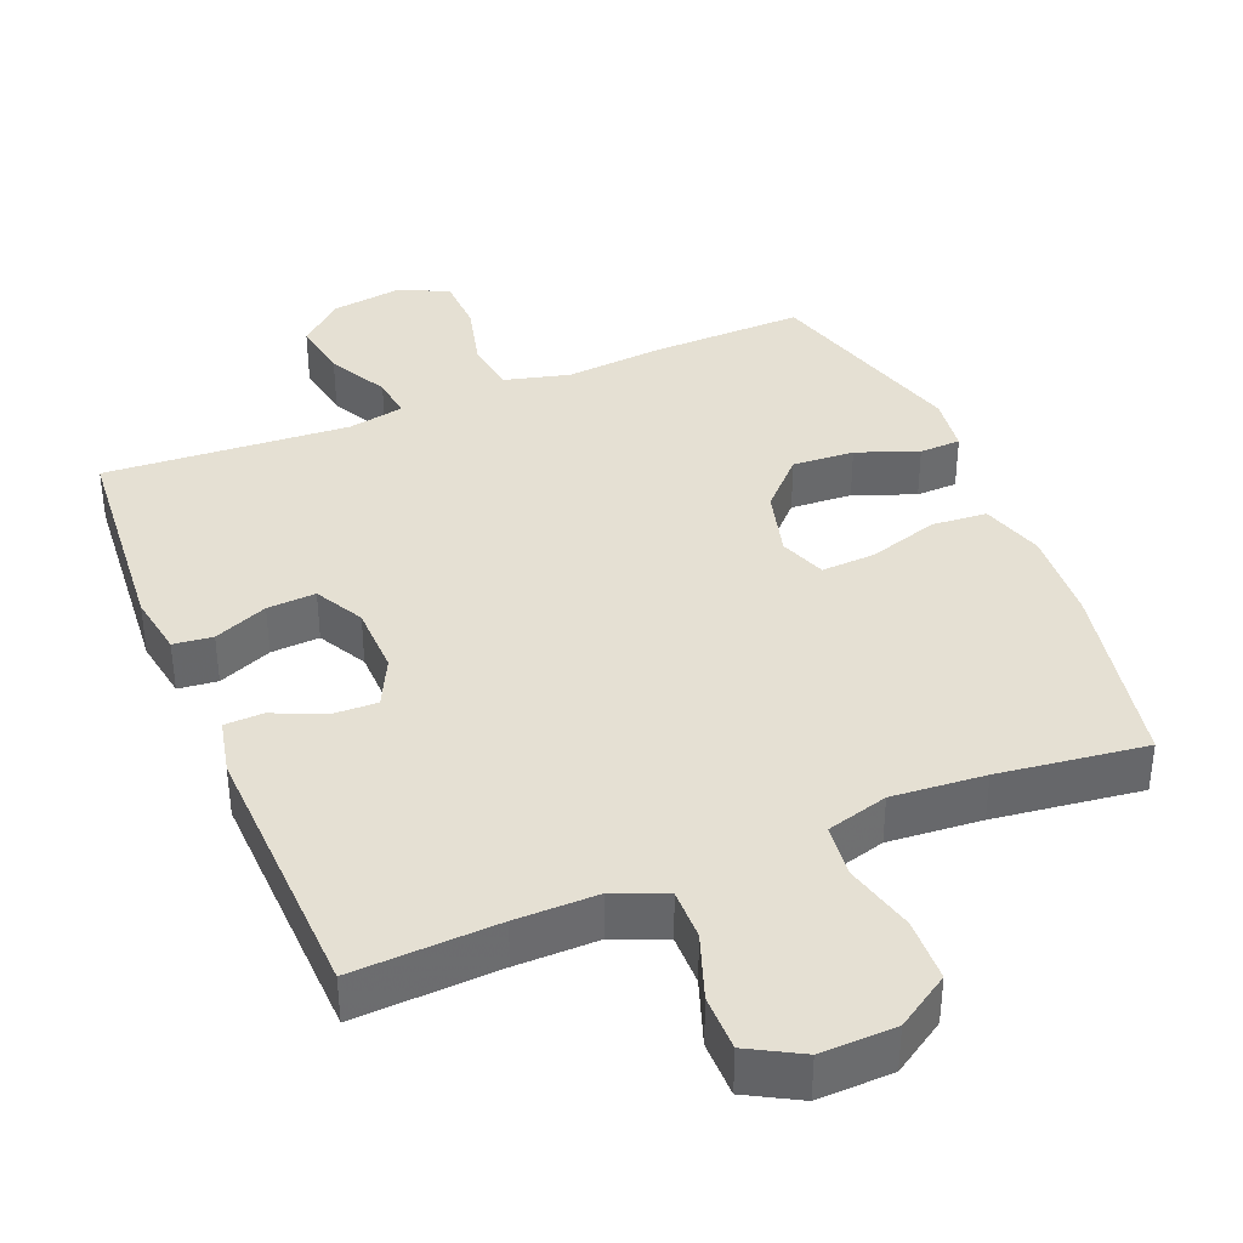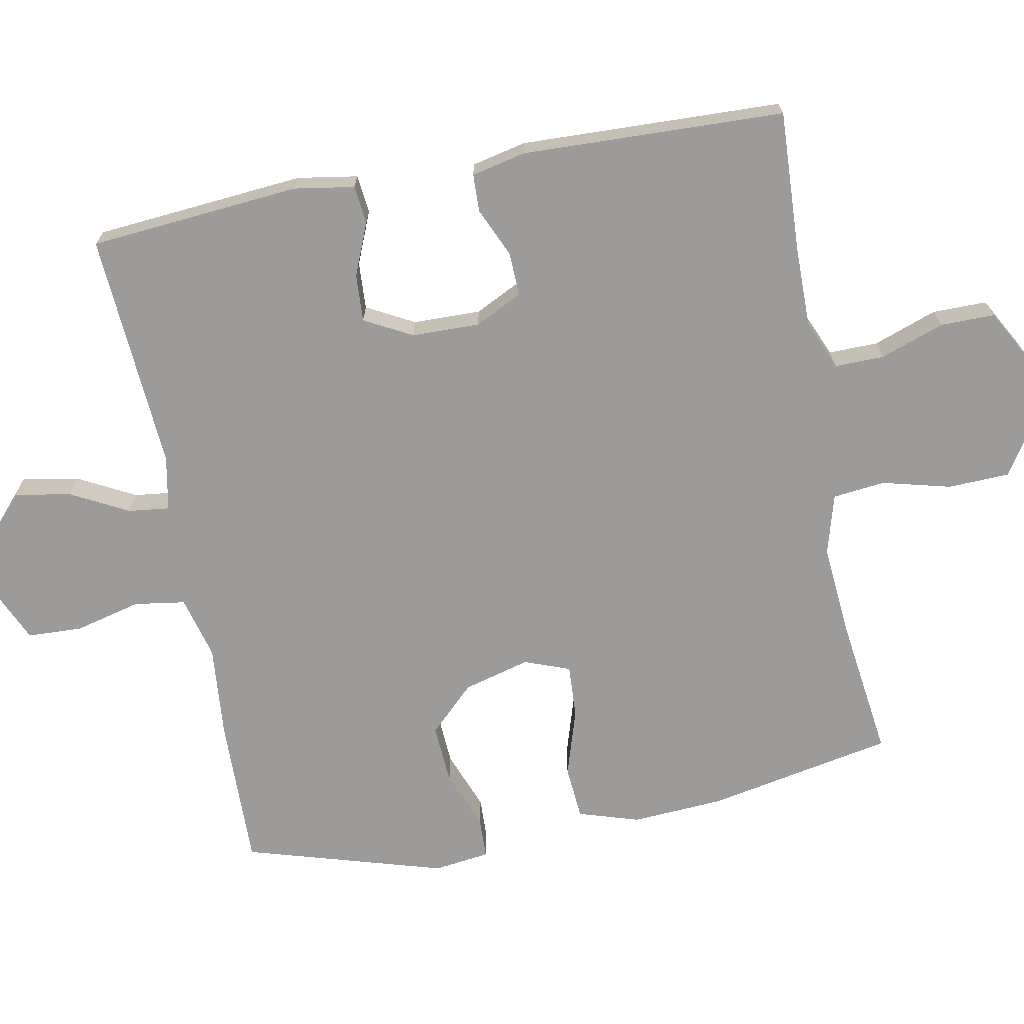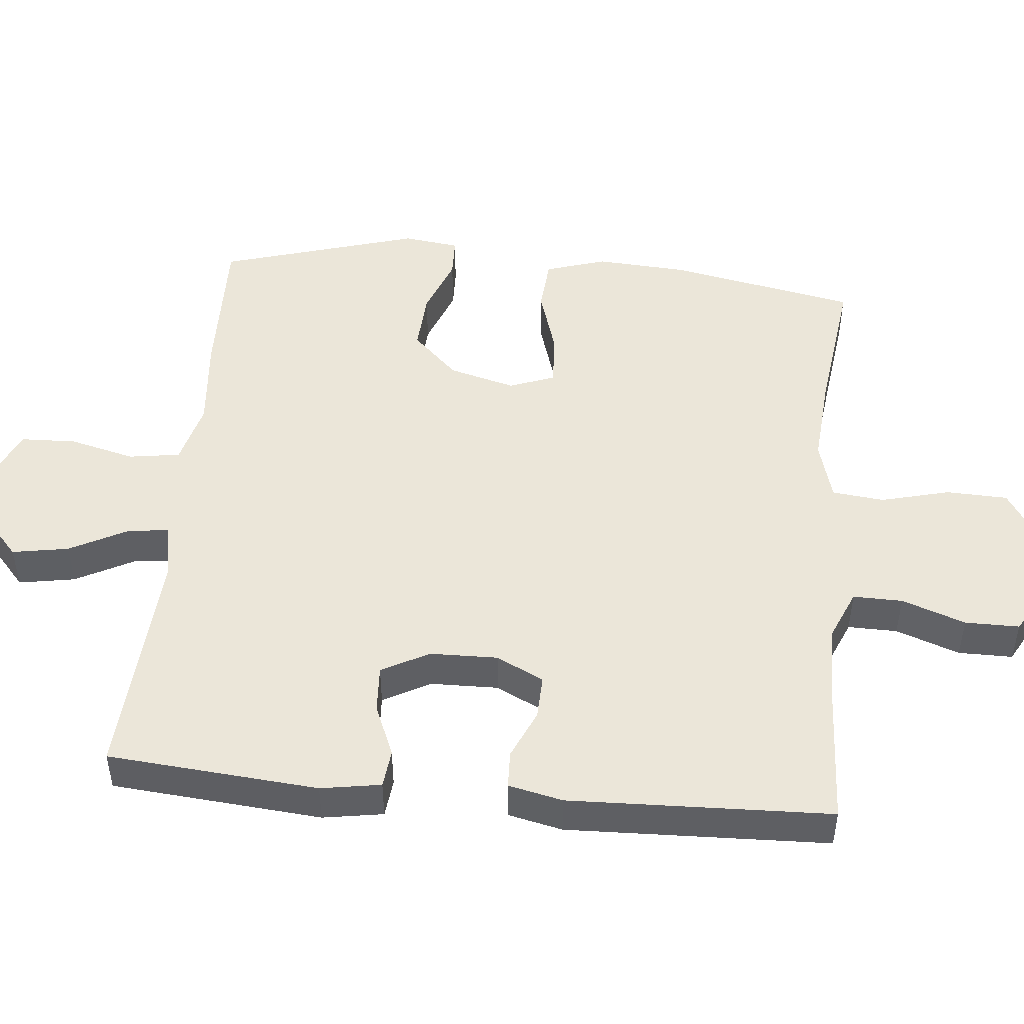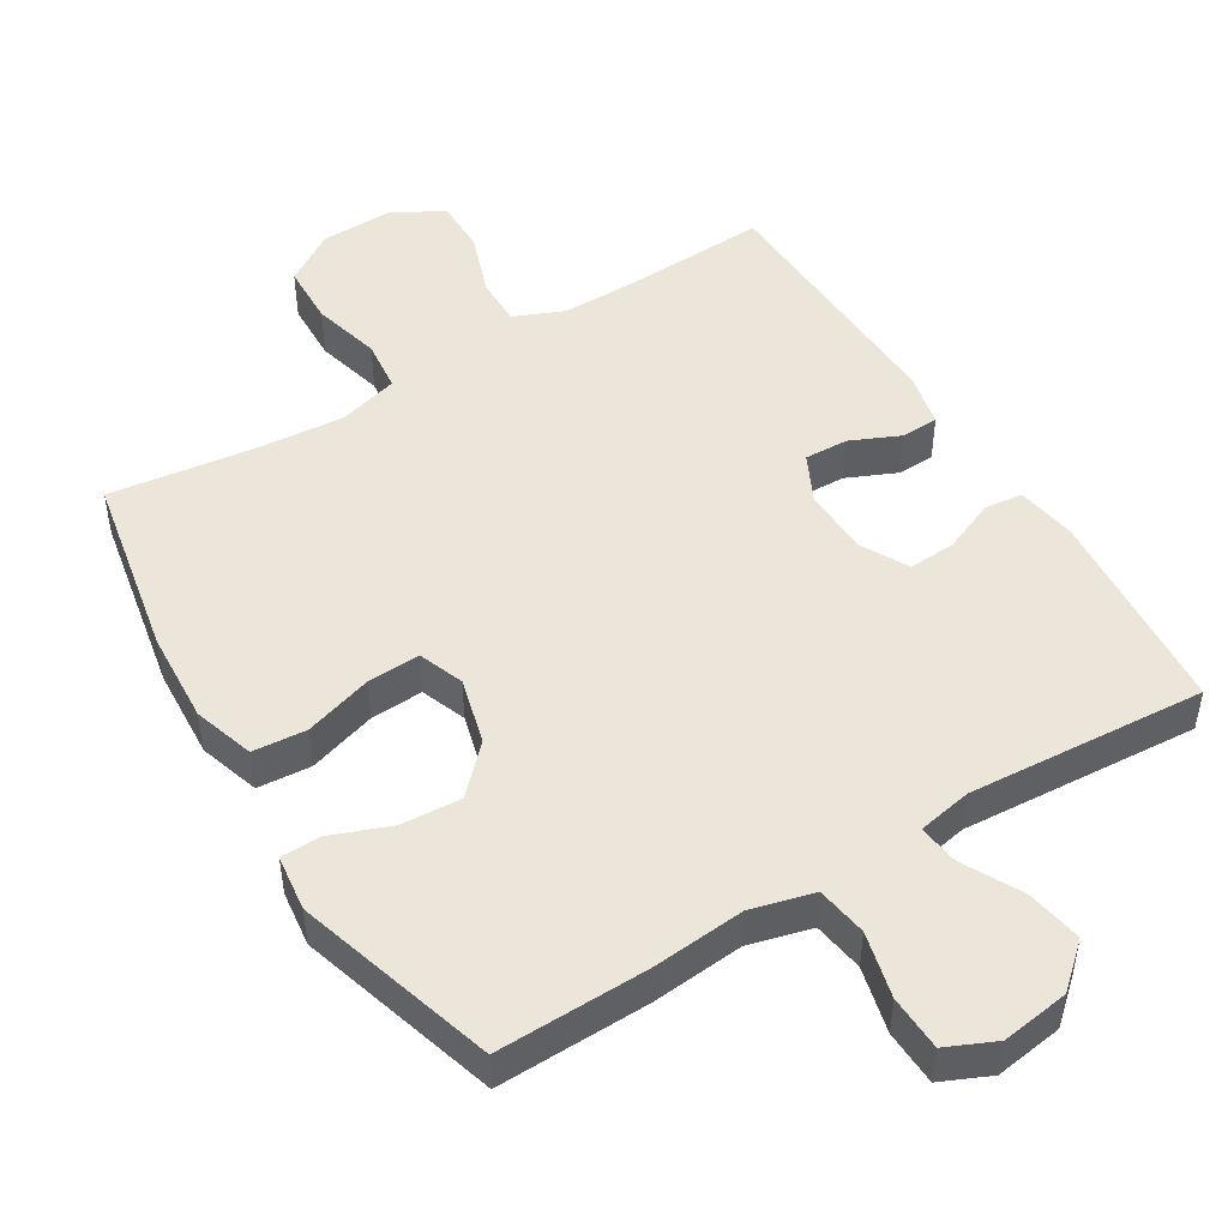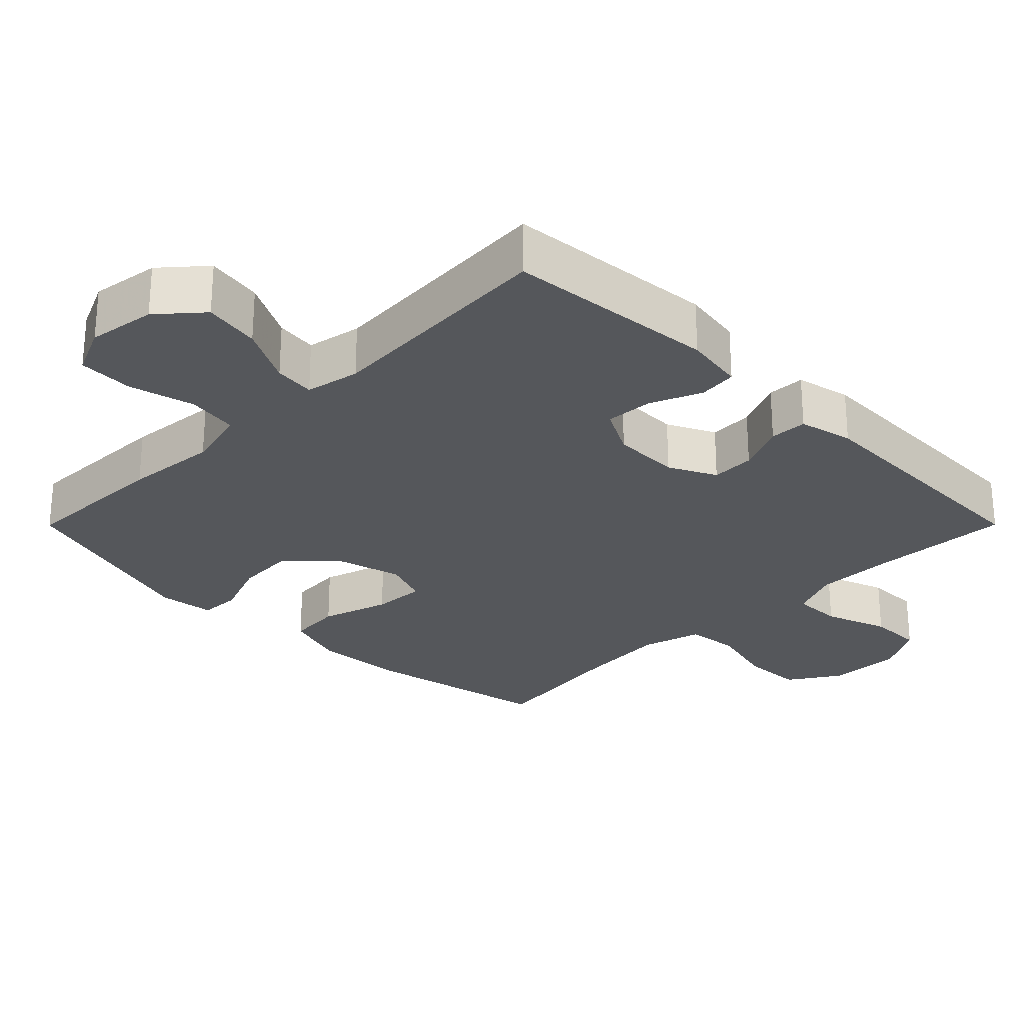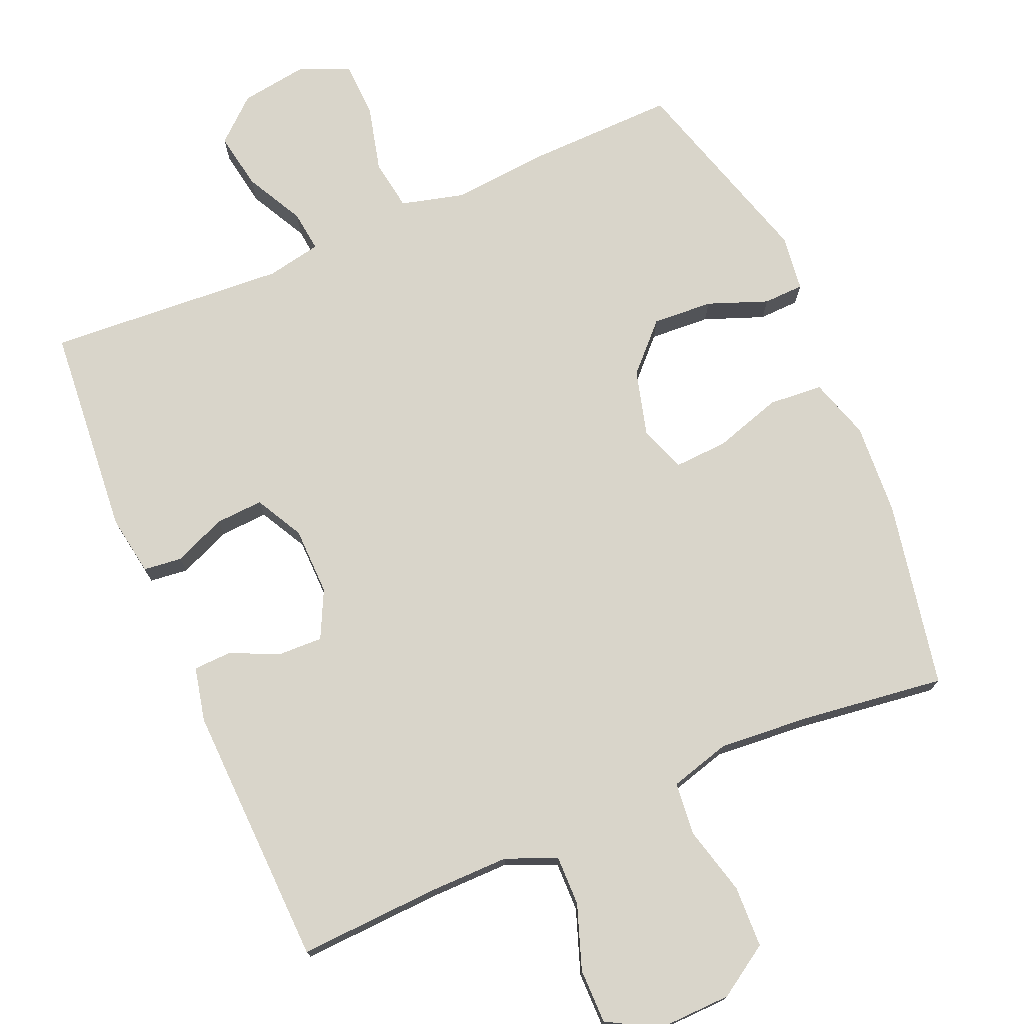
<metadata>
{"format":"obj","ext":"obj","renderer":"f3d","projection":"perspective","resolution":1024,"background":"white","views":[{"elev":38.2,"azim":-22.3,"up":"+Y"},{"elev":-69.8,"azim":-79.1,"up":"+Y"},{"elev":48.5,"azim":-84.5,"up":"+Y"},{"elev":48.4,"azim":148.6,"up":"+Y"},{"elev":-26.7,"azim":-134.9,"up":"+Y"},{"elev":74.5,"azim":-23.2,"up":"+Y"}]}
</metadata>
<code>
v -0.5 0.07 0.5
v -0.301 0.07 0.49
v -0.188 0.07 0.489
v -0.117 0.07 0.519
v -0.118 0.07 0.589
v -0.15 0.07 0.679
v -0.15 0.07 0.756
v -0.078 0.07 0.796
v 0.025 0.07 0.793
v 0.098 0.07 0.746
v 0.101 0.07 0.659
v 0.076 0.07 0.562
v 0.084 0.07 0.488
v 0.169 0.07 0.464
v 0.297 0.07 0.474
v 0.5 0.07 0.5
v 0.551 0.07 0.236
v 0.559 0.07 0.106
v 0.532 0.07 0.02
v 0.456 0.07 0.014
v 0.36 0.07 0.044
v 0.285 0.07 0.048
v 0.261 0.07 -0.016
v 0.286 0.07 -0.11
v 0.348 0.07 -0.174
v 0.433 0.07 -0.169
v 0.517 0.07 -0.137
v 0.574 0.07 -0.139
v 0.584 0.07 -0.218
v 0.5 0.07 -0.5
v 0.286 0.07 -0.495
v 0.155 0.07 -0.483
v 0.066 0.07 -0.506
v 0.055 0.07 -0.578
v 0.078 0.07 -0.671
v 0.075 0.07 -0.749
v 0.006 0.07 -0.78
v -0.09 0.07 -0.766
v -0.15 0.07 -0.713
v -0.136 0.07 -0.633
v -0.093 0.07 -0.551
v -0.086 0.07 -0.493
v -0.163 0.07 -0.478
v -0.5 0.07 -0.5
v -0.525 0.07 -0.202
v -0.511 0.07 -0.117
v -0.457 0.07 -0.111
v -0.383 0.07 -0.142
v -0.316 0.07 -0.146
v -0.28 0.07 -0.079
v -0.278 0.07 0.017
v -0.311 0.07 0.084
v -0.373 0.07 0.082
v -0.443 0.07 0.051
v -0.496 0.07 0.053
v -0.513 0.07 0.13
v -0.5 0 0.5
v -0.301 0 0.49
v -0.188 0 0.489
v -0.117 0 0.519
v -0.118 0 0.589
v -0.15 0 0.679
v -0.15 0 0.756
v -0.078 0 0.796
v 0.025 0 0.793
v 0.098 0 0.746
v 0.101 0 0.659
v 0.076 0 0.562
v 0.084 0 0.488
v 0.169 0 0.464
v 0.297 0 0.474
v 0.5 0 0.5
v 0.551 0 0.236
v 0.559 0 0.106
v 0.532 0 0.02
v 0.456 0 0.014
v 0.36 0 0.044
v 0.285 0 0.048
v 0.261 0 -0.016
v 0.286 0 -0.11
v 0.348 0 -0.174
v 0.433 0 -0.169
v 0.517 0 -0.137
v 0.574 0 -0.139
v 0.584 0 -0.218
v 0.5 0 -0.5
v 0.286 0 -0.495
v 0.155 0 -0.483
v 0.066 0 -0.506
v 0.055 0 -0.578
v 0.078 0 -0.671
v 0.075 0 -0.749
v 0.006 0 -0.78
v -0.09 0 -0.766
v -0.15 0 -0.713
v -0.136 0 -0.633
v -0.093 0 -0.551
v -0.086 0 -0.493
v -0.163 0 -0.478
v -0.5 0 -0.5
v -0.525 0 -0.202
v -0.511 0 -0.117
v -0.457 0 -0.111
v -0.383 0 -0.142
v -0.316 0 -0.146
v -0.28 0 -0.079
v -0.278 0 0.017
v -0.311 0 0.084
v -0.373 0 0.082
v -0.443 0 0.051
v -0.496 0 0.053
v -0.513 0 0.13
f 53 54 55 56
f 52 53 56 1
f 51 52 1 2
f 45 46 47 48
f 43 44 45 48
f 42 43 48 49
f 38 39 40 41
f 38 41 42
f 37 38 42
f 34 35 36 37
f 33 34 37 42
f 32 33 42 49
f 26 27 28 29
f 25 26 29 30
f 24 25 30 31
f 18 19 20 21
f 18 21 22
f 15 16 17 18
f 14 15 18 22
f 13 14 22 23
f 9 10 11 12
f 9 12 13
f 8 9 13
f 5 6 7 8
f 4 5 8 13
f 3 4 13 23
f 51 2 3 23
f 31 32 49 50
f 31 50 51
f 23 24 31 51
f 112 111 110 109
f 57 112 109 108
f 58 57 108 107
f 104 103 102 101
f 104 101 100 99
f 105 104 99 98
f 97 96 95 94
f 98 97 94
f 98 94 93
f 93 92 91 90
f 98 93 90 89
f 105 98 89 88
f 85 84 83 82
f 86 85 82 81
f 87 86 81 80
f 77 76 75 74
f 78 77 74
f 74 73 72 71
f 78 74 71 70
f 79 78 70 69
f 68 67 66 65
f 69 68 65
f 69 65 64
f 64 63 62 61
f 69 64 61 60
f 79 69 60 59
f 79 59 58 107
f 106 105 88 87
f 107 106 87
f 107 87 80 79
f 1 57 58 2
f 2 58 59 3
f 3 59 60 4
f 4 60 61 5
f 5 61 62 6
f 6 62 63 7
f 7 63 64 8
f 8 64 65 9
f 9 65 66 10
f 10 66 67 11
f 11 67 68 12
f 12 68 69 13
f 13 69 70 14
f 14 70 71 15
f 15 71 72 16
f 16 72 73 17
f 17 73 74 18
f 18 74 75 19
f 19 75 76 20
f 20 76 77 21
f 21 77 78 22
f 22 78 79 23
f 23 79 80 24
f 24 80 81 25
f 25 81 82 26
f 26 82 83 27
f 27 83 84 28
f 28 84 85 29
f 29 85 86 30
f 30 86 87 31
f 31 87 88 32
f 32 88 89 33
f 33 89 90 34
f 34 90 91 35
f 35 91 92 36
f 36 92 93 37
f 37 93 94 38
f 38 94 95 39
f 39 95 96 40
f 40 96 97 41
f 41 97 98 42
f 42 98 99 43
f 43 99 100 44
f 44 100 101 45
f 45 101 102 46
f 46 102 103 47
f 47 103 104 48
f 48 104 105 49
f 49 105 106 50
f 50 106 107 51
f 51 107 108 52
f 52 108 109 53
f 53 109 110 54
f 54 110 111 55
f 55 111 112 56
f 56 112 57 1

</code>
